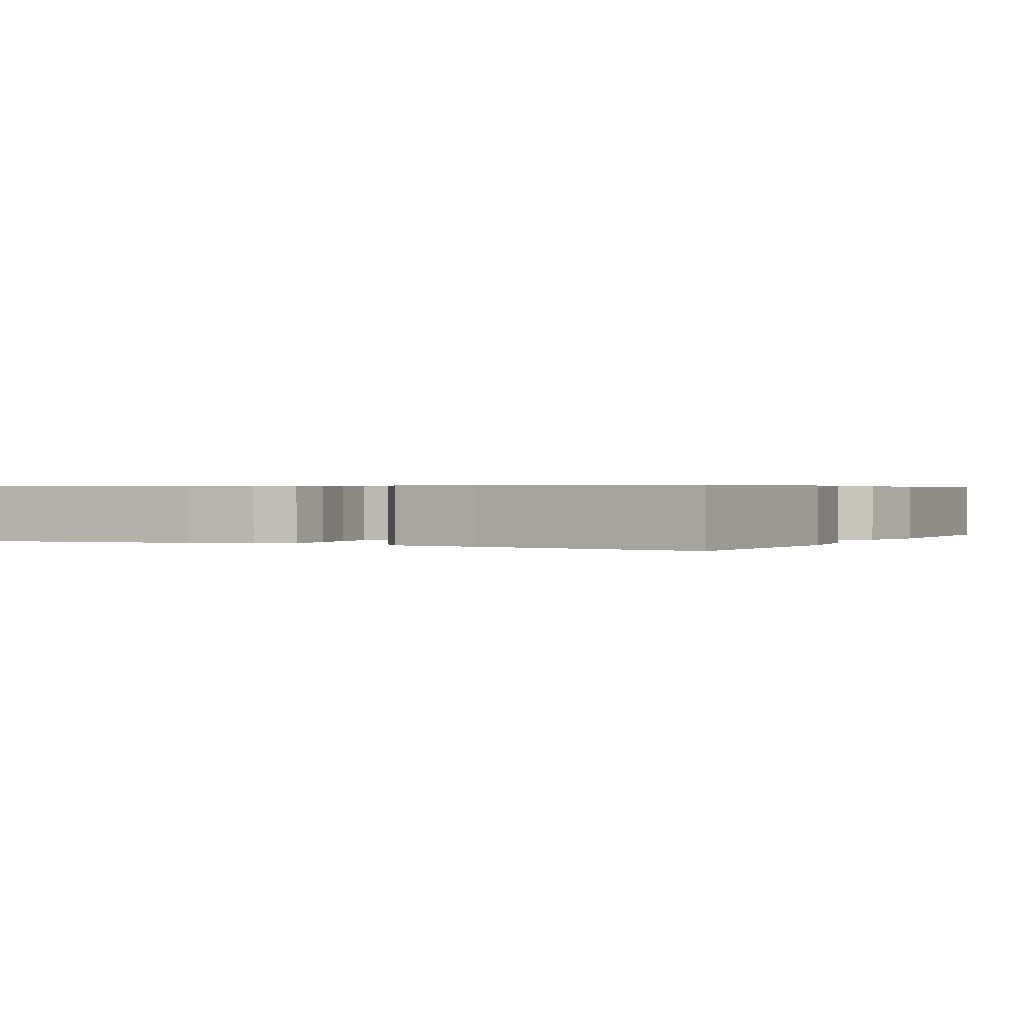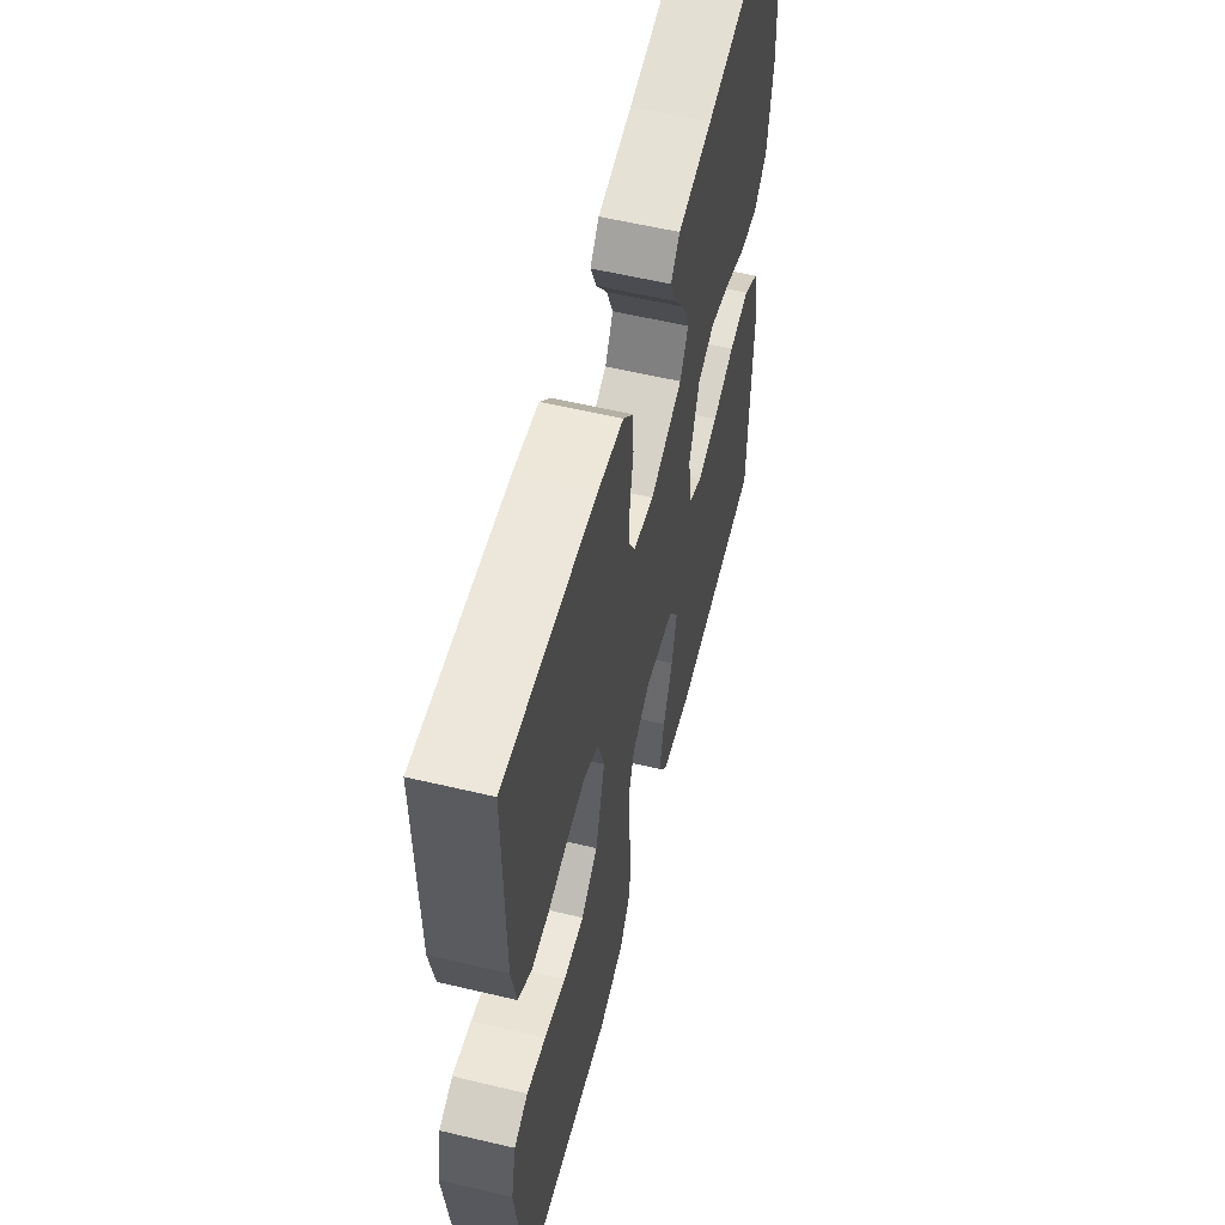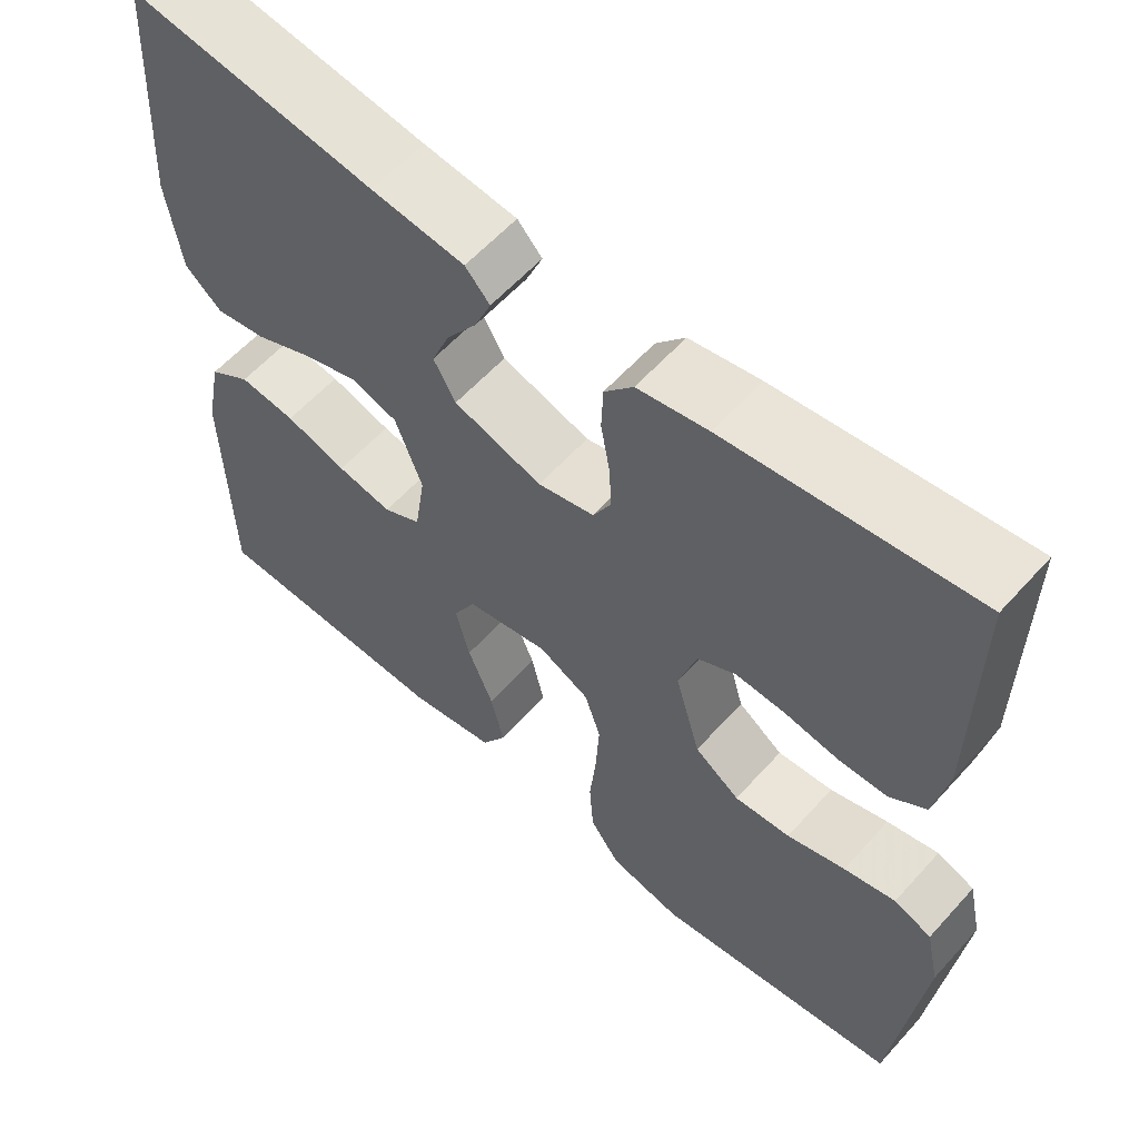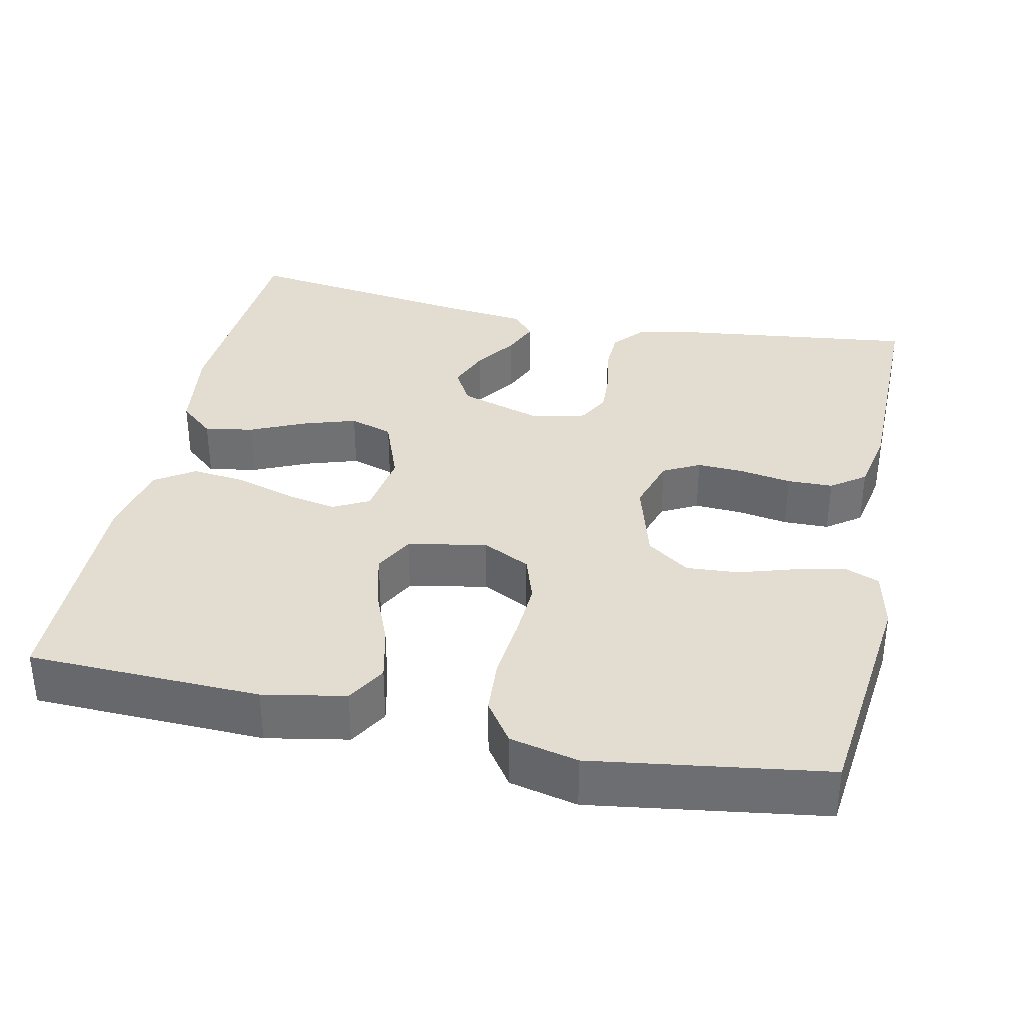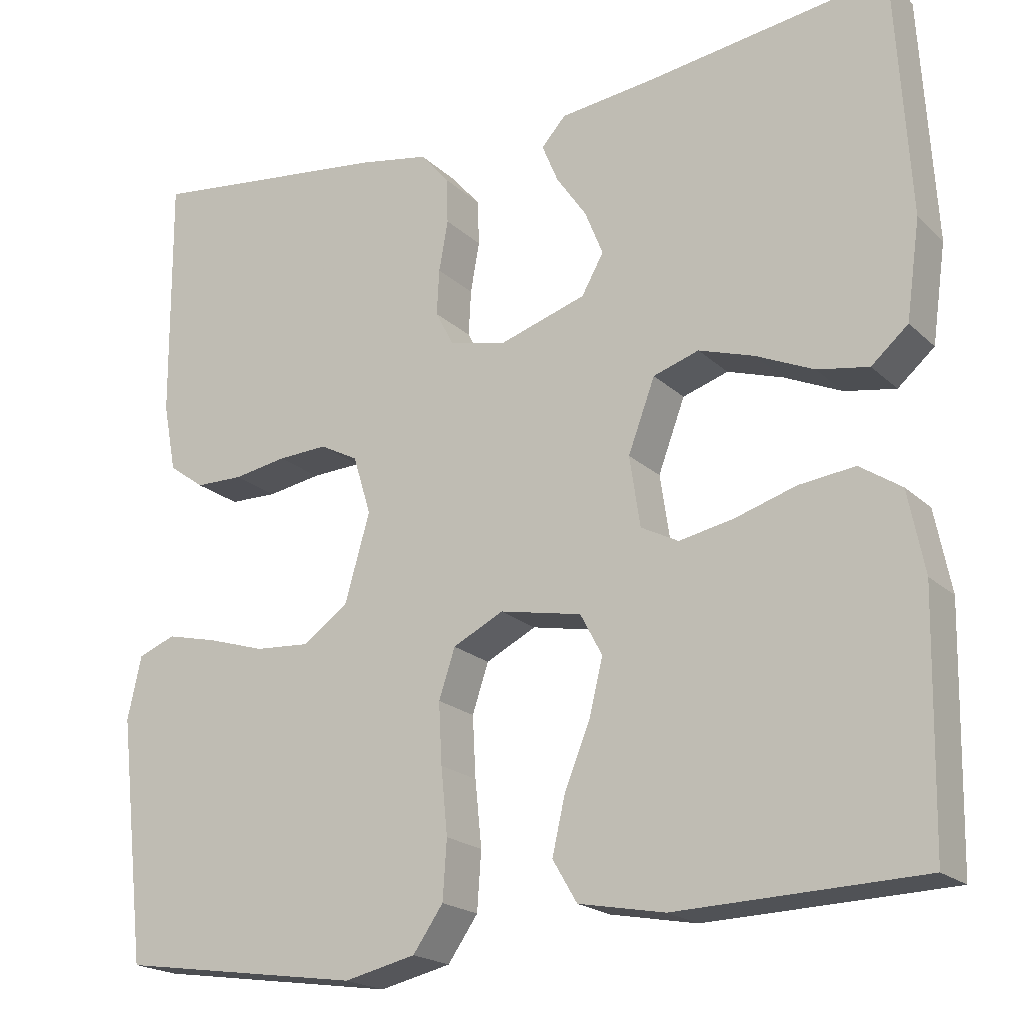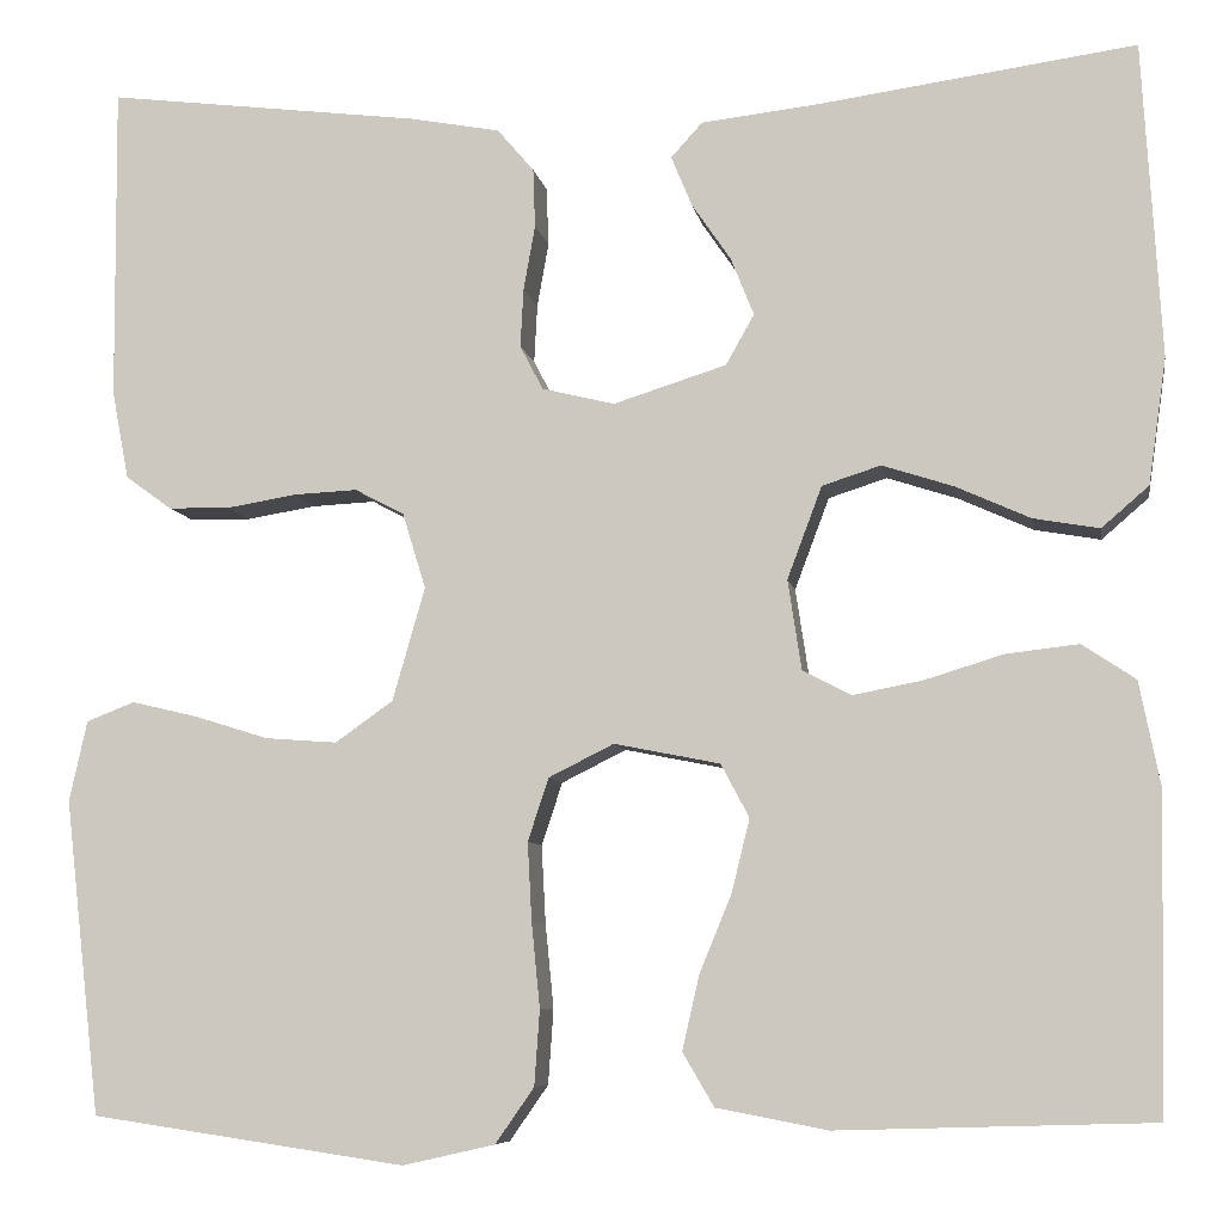
<metadata>
{"format":"obj","ext":"obj","renderer":"f3d","projection":"perspective","resolution":1024,"background":"white","views":[{"elev":0.5,"azim":28.0,"up":"+Y"},{"elev":57.8,"azim":-76.2,"up":"+Z"},{"elev":59.1,"azim":-138.4,"up":"+Z"},{"elev":35.2,"azim":-167.9,"up":"+Y"},{"elev":-19.9,"azim":31.7,"up":"+Z"},{"elev":-7.4,"azim":9.5,"up":"+Z"}]}
</metadata>
<code>
v 0.5 0.07 0.5
v 0.518 0.07 0.2
v 0.501 0.07 0.08
v 0.456 0.07 0.041
v 0.393 0.07 0.052
v 0.322 0.07 0.084
v 0.254 0.07 0.106
v 0.198 0.07 0.088
v 0.165 0.07 0
v 0.178 0.07 -0.086
v 0.224 0.07 -0.11
v 0.291 0.07 -0.097
v 0.366 0.07 -0.074
v 0.435 0.07 -0.066
v 0.486 0.07 -0.1
v 0.506 0.07 -0.2
v 0.5 0.07 -0.5
v 0.2 0.07 -0.509
v 0.094 0.07 -0.489
v 0.064 0.07 -0.438
v 0.08 0.07 -0.368
v 0.111 0.07 -0.292
v 0.128 0.07 -0.223
v 0.101 0.07 -0.172
v 0 0.07 -0.152
v -0.062 0.07 -0.183
v -0.082 0.07 -0.243
v -0.078 0.07 -0.318
v -0.07 0.07 -0.399
v -0.075 0.07 -0.471
v -0.112 0.07 -0.524
v -0.2 0.07 -0.544
v -0.5 0.07 -0.5
v -0.534 0.07 -0.2
v -0.517 0.07 -0.123
v -0.471 0.07 -0.105
v -0.408 0.07 -0.12
v -0.337 0.07 -0.142
v -0.269 0.07 -0.147
v -0.214 0.07 -0.108
v -0.183 0.07 0
v -0.205 0.07 0.072
v -0.252 0.07 0.097
v -0.313 0.07 0.094
v -0.379 0.07 0.083
v -0.438 0.07 0.084
v -0.482 0.07 0.116
v -0.498 0.07 0.2
v -0.5 0.07 0.5
v -0.2 0.07 0.463
v -0.114 0.07 0.447
v -0.079 0.07 0.406
v -0.077 0.07 0.35
v -0.088 0.07 0.288
v -0.091 0.07 0.232
v -0.069 0.07 0.19
v 0 0.07 0.173
v 0.108 0.07 0.207
v 0.135 0.07 0.255
v 0.113 0.07 0.31
v 0.076 0.07 0.364
v 0.056 0.07 0.412
v 0.086 0.07 0.445
v 0.2 0.07 0.458
v 0.5 0 0.5
v 0.518 0 0.2
v 0.501 0 0.08
v 0.456 0 0.041
v 0.393 0 0.052
v 0.322 0 0.084
v 0.254 0 0.106
v 0.198 0 0.088
v 0.165 0 0
v 0.178 0 -0.086
v 0.224 0 -0.11
v 0.291 0 -0.097
v 0.366 0 -0.074
v 0.435 0 -0.066
v 0.486 0 -0.1
v 0.506 0 -0.2
v 0.5 0 -0.5
v 0.2 0 -0.509
v 0.094 0 -0.489
v 0.064 0 -0.438
v 0.08 0 -0.368
v 0.111 0 -0.292
v 0.128 0 -0.223
v 0.101 0 -0.172
v 0 0 -0.152
v -0.062 0 -0.183
v -0.082 0 -0.243
v -0.078 0 -0.318
v -0.07 0 -0.399
v -0.075 0 -0.471
v -0.112 0 -0.524
v -0.2 0 -0.544
v -0.5 0 -0.5
v -0.534 0 -0.2
v -0.517 0 -0.123
v -0.471 0 -0.105
v -0.408 0 -0.12
v -0.337 0 -0.142
v -0.269 0 -0.147
v -0.214 0 -0.108
v -0.183 0 0
v -0.205 0 0.072
v -0.252 0 0.097
v -0.313 0 0.094
v -0.379 0 0.083
v -0.438 0 0.084
v -0.482 0 0.116
v -0.498 0 0.2
v -0.5 0 0.5
v -0.2 0 0.463
v -0.114 0 0.447
v -0.079 0 0.406
v -0.077 0 0.35
v -0.088 0 0.288
v -0.091 0 0.232
v -0.069 0 0.19
v 0 0 0.173
v 0.108 0 0.207
v 0.135 0 0.255
v 0.113 0 0.31
v 0.076 0 0.364
v 0.056 0 0.412
v 0.086 0 0.445
v 0.2 0 0.458
f 61 62 63 64
f 60 61 64 1
f 59 60 1 2
f 58 59 2 3
f 57 58 3
f 51 52 53 54
f 51 54 55
f 50 51 55
f 49 50 55
f 48 49 55 56
f 44 45 46 47
f 43 44 47 48
f 35 36 37 38
f 33 34 35 38
f 33 38 39
f 32 33 39 40
f 28 29 30 31
f 27 28 31 32
f 26 27 32 40
f 19 20 21 22
f 19 22 23
f 18 19 23
f 17 18 23
f 16 17 23 24
f 12 13 14 15
f 11 12 15 16
f 3 4 5 6
f 3 6 7
f 57 3 7
f 43 48 56 57
f 42 43 57 7
f 41 42 7 8
f 25 26 40 41
f 25 41 8 9
f 11 16 24 25
f 10 11 25
f 9 10 25
f 128 127 126 125
f 65 128 125 124
f 66 65 124 123
f 67 66 123 122
f 67 122 121
f 118 117 116 115
f 119 118 115
f 119 115 114
f 119 114 113
f 120 119 113 112
f 111 110 109 108
f 112 111 108 107
f 102 101 100 99
f 102 99 98 97
f 103 102 97
f 104 103 97 96
f 95 94 93 92
f 96 95 92 91
f 104 96 91 90
f 86 85 84 83
f 87 86 83
f 87 83 82
f 87 82 81
f 88 87 81 80
f 79 78 77 76
f 80 79 76 75
f 70 69 68 67
f 71 70 67
f 71 67 121
f 121 120 112 107
f 71 121 107 106
f 72 71 106 105
f 105 104 90 89
f 73 72 105 89
f 89 88 80 75
f 89 75 74
f 89 74 73
f 1 65 66 2
f 2 66 67 3
f 3 67 68 4
f 4 68 69 5
f 5 69 70 6
f 6 70 71 7
f 7 71 72 8
f 8 72 73 9
f 9 73 74 10
f 10 74 75 11
f 11 75 76 12
f 12 76 77 13
f 13 77 78 14
f 14 78 79 15
f 15 79 80 16
f 16 80 81 17
f 17 81 82 18
f 18 82 83 19
f 19 83 84 20
f 20 84 85 21
f 21 85 86 22
f 22 86 87 23
f 23 87 88 24
f 24 88 89 25
f 25 89 90 26
f 26 90 91 27
f 27 91 92 28
f 28 92 93 29
f 29 93 94 30
f 30 94 95 31
f 31 95 96 32
f 32 96 97 33
f 33 97 98 34
f 34 98 99 35
f 35 99 100 36
f 36 100 101 37
f 37 101 102 38
f 38 102 103 39
f 39 103 104 40
f 40 104 105 41
f 41 105 106 42
f 42 106 107 43
f 43 107 108 44
f 44 108 109 45
f 45 109 110 46
f 46 110 111 47
f 47 111 112 48
f 48 112 113 49
f 49 113 114 50
f 50 114 115 51
f 51 115 116 52
f 52 116 117 53
f 53 117 118 54
f 54 118 119 55
f 55 119 120 56
f 56 120 121 57
f 57 121 122 58
f 58 122 123 59
f 59 123 124 60
f 60 124 125 61
f 61 125 126 62
f 62 126 127 63
f 63 127 128 64
f 64 128 65 1

</code>
